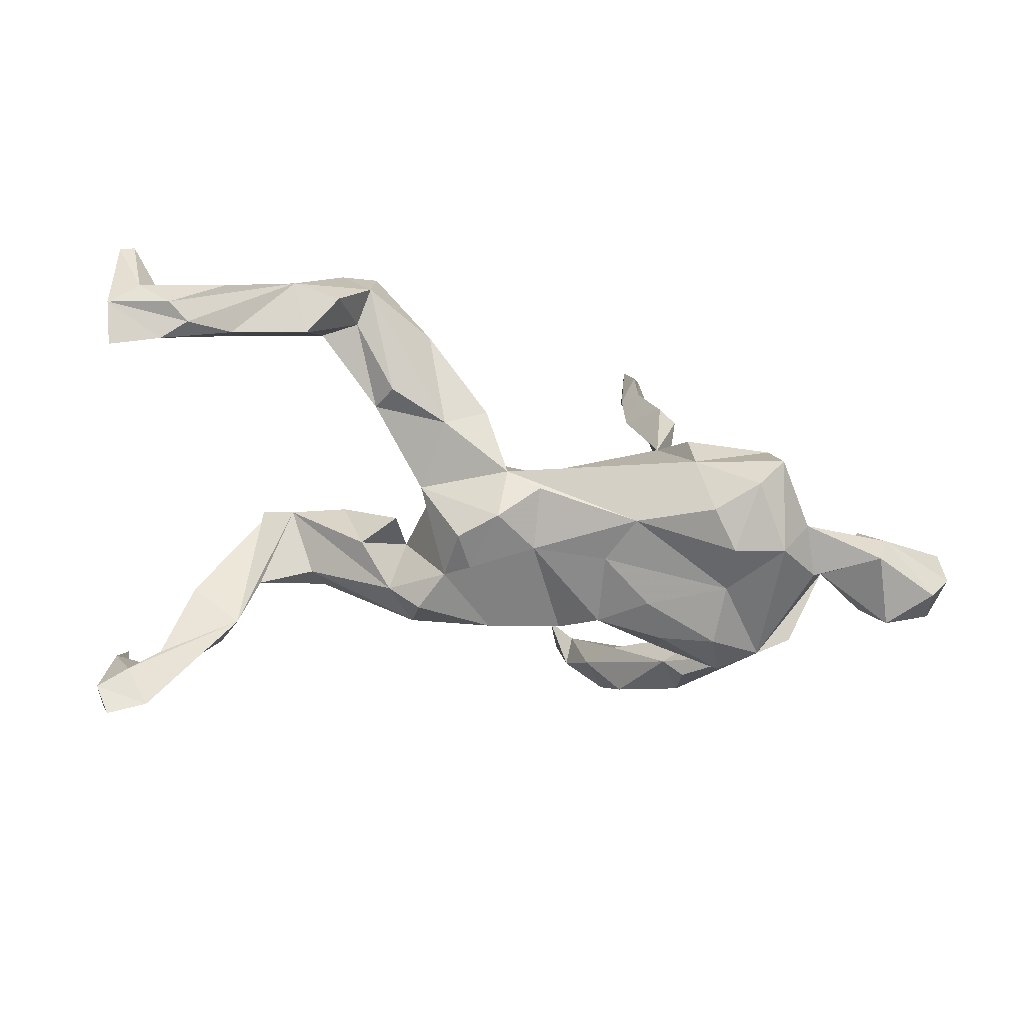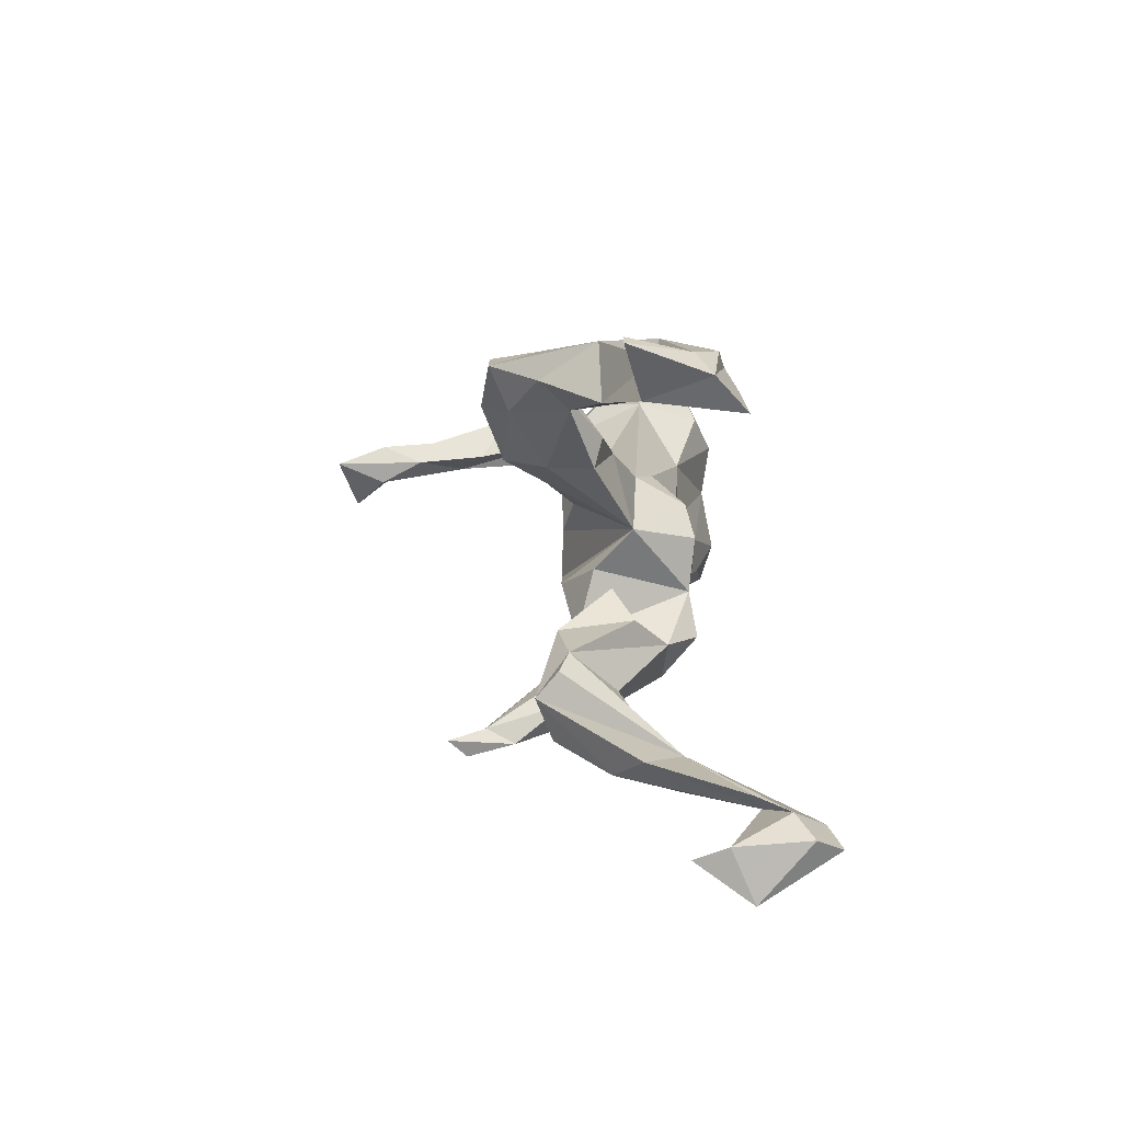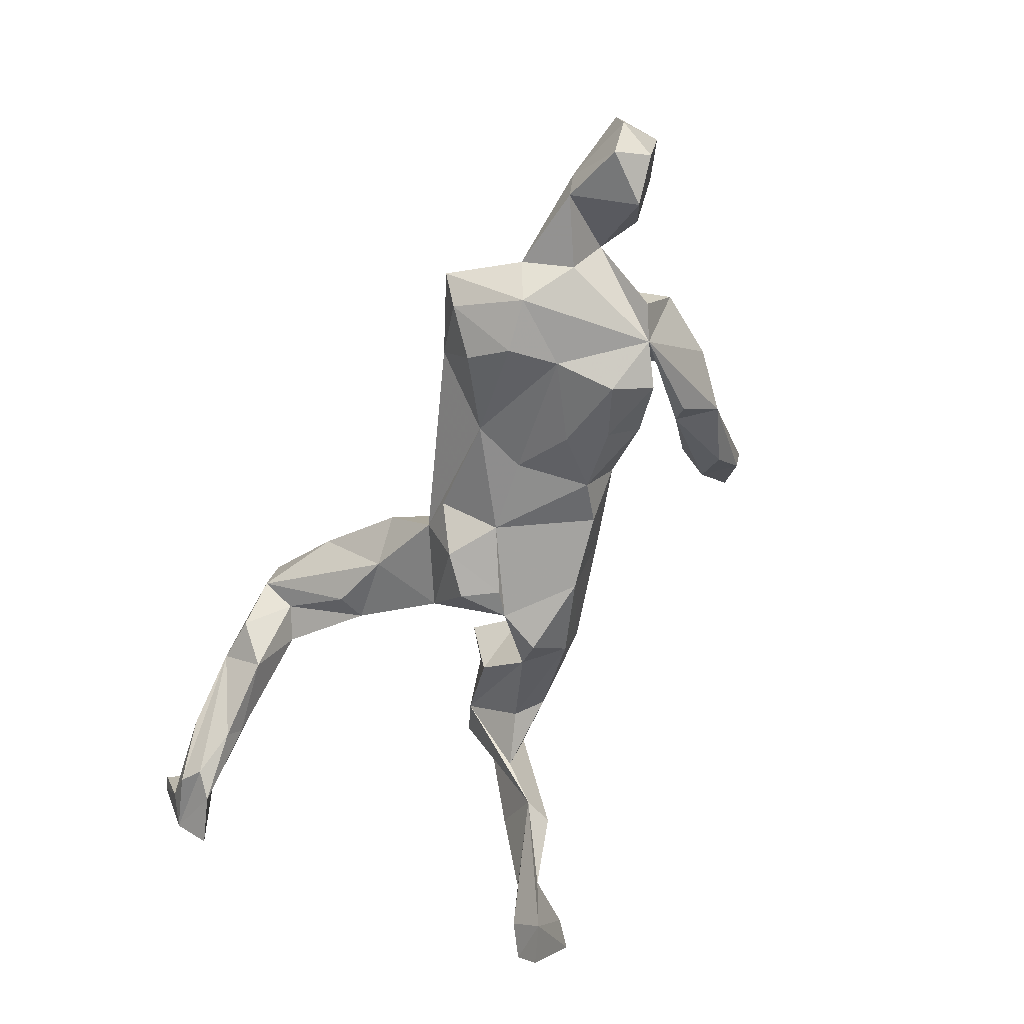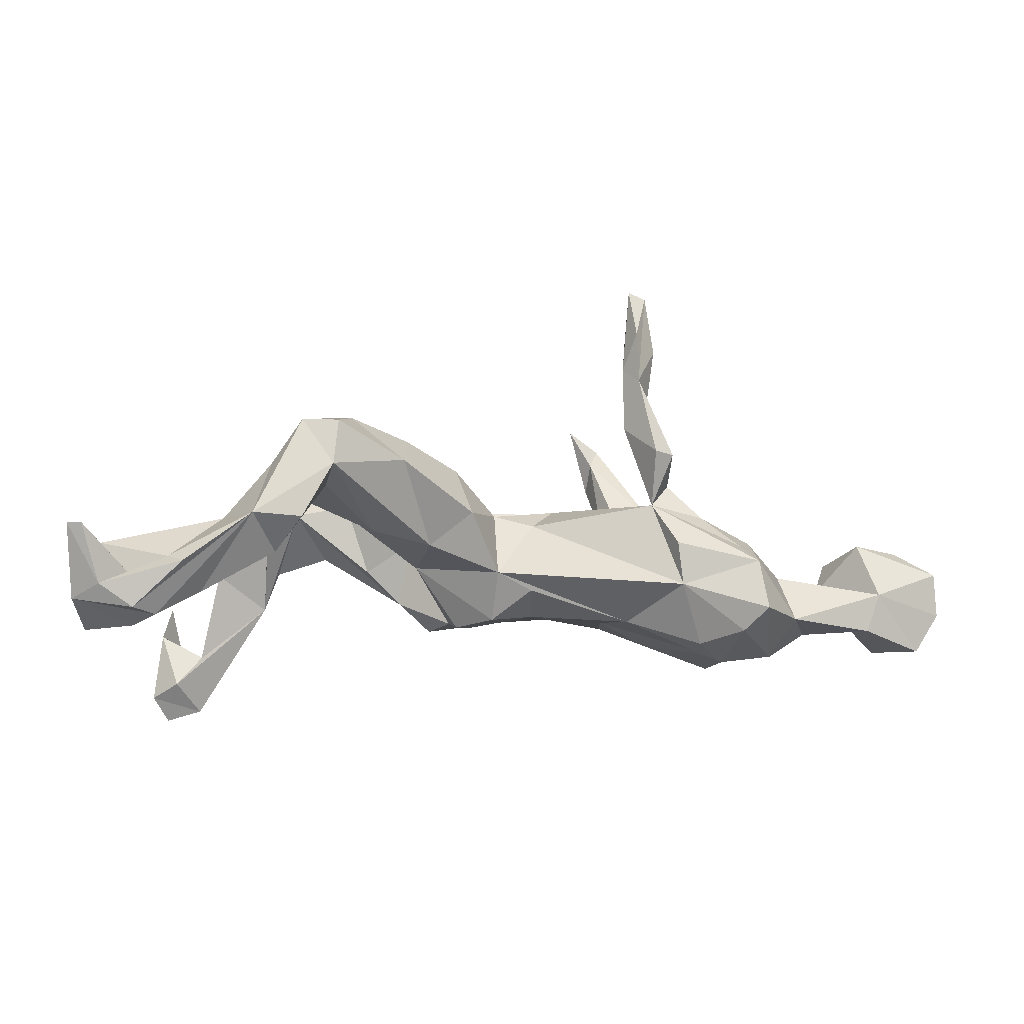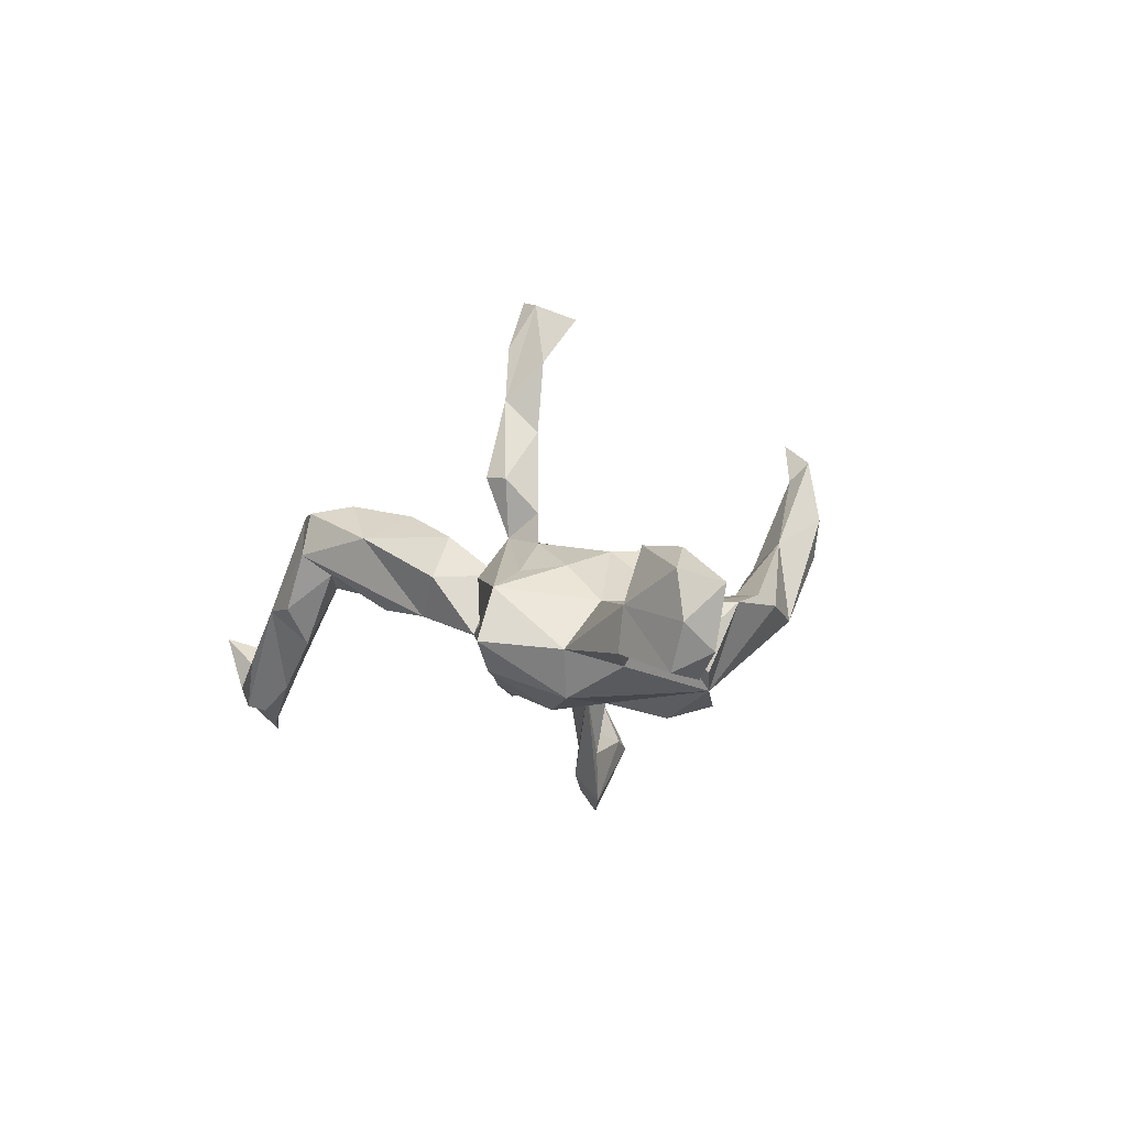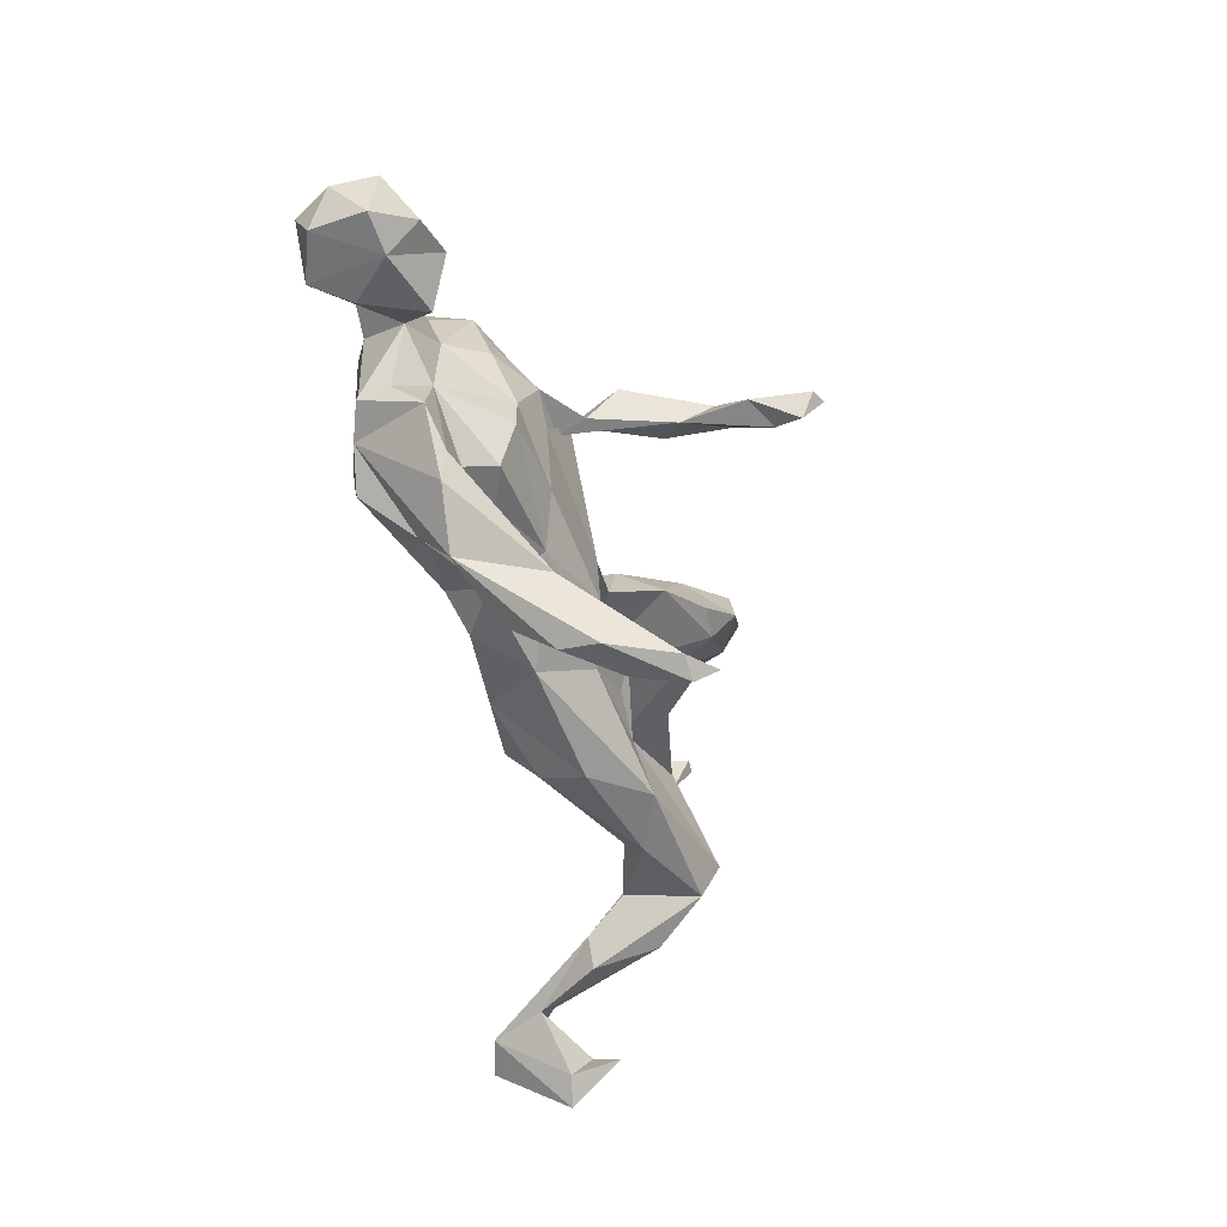
<metadata>
{"format":"obj","ext":"obj","renderer":"f3d","projection":"perspective","resolution":1024,"background":"white","views":[{"elev":-60.8,"azim":167.9,"up":"+Z"},{"elev":7.8,"azim":88.6,"up":"+Y"},{"elev":-69.3,"azim":-113.4,"up":"+Z"},{"elev":-5.8,"azim":174.3,"up":"+Z"},{"elev":-8.8,"azim":-111.7,"up":"+Z"},{"elev":-48.2,"azim":-74.1,"up":"+Y"}]}
</metadata>
<code>
v 0.7147 -0.4528 -0.1929
v -0.2726 -0.3995 0.1434
v 0.7047 -0.363 -0.1537
v 0.6243 -0.3501 -0.3097
v 0.6912 -0.3721 -0.3287
v 0.6872 -0.3877 -0.09576
v -0.2003 -0.4054 0.1669
v 0.7206 -0.3494 -0.2817
v -0.2678 -0.3892 0.07539
v -0.1846 -0.426 0.2584
v -0.2069 -0.3762 0.2227
v -0.1648 -0.3904 0.2959
v -0.2243 -0.4055 0.2555
v 0.669 -0.4179 -0.1813
v 0.5898 -0.3339 -0.2137
v 0.6711 -0.3183 -0.2526
v 0.6205 -0.3055 -0.1994
v -0.2242 -0.3336 0.07239
v -0.3898 -0.275 -0.05498
v -0.3453 -0.208 -0.0706
v -0.2888 -0.3308 -0.01036
v 0.5142 -0.3255 -0.09759
v 0.4901 -0.272 -0.1005
v -0.2648 -0.2704 0.04658
v -0.3306 -0.289 0.0879
v 0.4653 -0.252 0.1079
v 0.528 -0.2939 0.0159
v -0.4884 -0.0785 -0.1876
v 0.461 -0.2196 -0.03024
v 0.5837 -0.2602 -0.03104
v -0.3077 -0.2399 0.02931
v -0.4778 -0.2042 -0.04362
v 0.1539 -0.2308 -0.006171
v 0.1589 -0.2061 -0.08771
v 0.3379 -0.2397 0.04036
v 0.3663 -0.1907 -0.001527
v 0.2386 -0.2176 0.08664
v -0.3802 -0.2044 -0.1125
v -0.4247 -0.1587 -0.02166
v 0.01637 -0.1616 -0.1292
v -0.04981 -0.1824 -0.03079
v -0.4985 -0.1624 -0.03048
v -0.2044 -0.1422 -0.06216
v -0.4183 -0.1187 -0.2046
v 0.157 -0.1368 -0.1492
v -0.3149 -0.1441 -0.1207
v -0.436 -0.1052 -0.1006
v 0.4819 -0.1785 0.1375
v 0.1923 -0.1286 0.06262
v -0.1837 -0.09656 -0.1442
v -0.3301 -0.1094 -0.01031
v -0.5457 -0.05068 -0.1654
v -0.4023 -0.09935 0.01982
v 0.2162 -0.1402 -0.09413
v -0.5496 -0.1025 -0.05139
v 0.481 -0.1351 0.09959
v 0.2829 -0.08643 -0.03332
v -0.3004 -0.0842 -0.1875
v 0.1223 -0.06202 -0.1363
v 0.4246 -0.1146 0.08157
v -0.2158 -0.09472 0.03558
v -0.5471 -0.03627 -0.1101
v -0.1175 -0.1406 -0.1205
v 0.01907 -0.1285 0.05084
v 0.1059 -0.09431 0.06693
v -0.273 -0.01682 0.05993
v 0.3252 -0.0954 0.09772
v -0.2602 -0.01959 -0.1798
v -0.5135 -0.01278 -0.0548
v 0.2263 -0.04019 0.003438
v -0.3903 0.0568 -0.2031
v -0.3914 -0.04882 -0.2245
v -0.06586 -0.06355 0.0814
v -0.6661 0.02234 -0.128
v -0.7059 0.0413 -0.1945
v -0.4138 -0.01864 0.04627
v 0.07904 -0.03239 -0.1449
v -0.7331 0.02255 -0.05534
v 0.171 -0.01493 0.0318
v 0.1936 0.0568 -0.03489
v -0.03249 0.02244 -0.1258
v -0.5536 0.09624 -0.1617
v -0.7876 0.05404 -0.1628
v -0.8026 0.0418 -0.062
v -0.1668 0.03494 -0.1374
v 0.08505 -0.05287 0.08557
v -0.7733 0.1179 -0.1938
v -0.5897 0.05645 -0.07941
v -0.6129 0.0319 -0.02487
v -0.07474 0.02265 0.07824
v 0.1138 0.03091 -0.1475
v -0.3816 0.1468 -0.2163
v 0.04886 0.08308 -0.1348
v -0.2049 0.1282 -0.1395
v -0.8158 0.1167 -0.1249
v -0.6903 0.1558 -0.08678
v -0.4735 0.1595 -0.206
v -0.3081 0.09459 0.06117
v -0.7427 0.08354 -0.003507
v -0.6604 0.112 0.009194
v -0.4008 0.05292 0.04154
v -0.502 0.1119 -0.05372
v -0.02181 0.1268 -0.08048
v -0.4392 0.1453 0.008734
v 0.04475 0.08443 0.06342
v -0.8088 0.1235 -0.04661
v -0.6672 0.1544 -0.1564
v -0.02886 0.09259 0.04475
v -0.52 0.1818 -0.1353
v -0.3449 0.1566 0.05761
v -0.2502 0.05251 0.4656
v -0.2095 0.09806 0.4145
v 0.1741 0.1851 -0.000717
v 0.04176 0.1316 -0.04702
v -0.245 0.1197 0.2652
v -0.2944 0.2392 -0.07366
v -0.2652 0.1313 0.06479
v -0.1995 0.1469 0.2275
v -0.2474 0.1725 0.07969
v -0.2837 0.1341 0.1191
v -0.2621 0.1166 0.3825
v -0.2443 0.1234 0.4854
v 0.3058 0.1715 0.03664
v -0.2848 0.1918 0.1735
v -0.432 0.2657 -0.03112
v 0.327 0.1754 0.1155
v 0.09579 0.1916 0.06063
v -0.2121 0.1327 0.4974
v -0.3315 0.2054 -0.1834
v -0.4065 0.2127 0.000228
v 0.1232 0.1517 0.1416
v -0.1986 0.1366 0.3432
v -0.2241 0.1704 0.3202
v -0.4032 0.2635 -0.1605
v 0.2806 0.1835 0.1867
v -0.2218 0.164 0.4116
v 0.2821 0.2218 0.02209
v -0.2493 0.2127 0.1794
v -0.2853 0.2392 0.004174
v -0.4434 0.2961 -0.1192
v 0.2175 0.1925 0.1914
v 0.4294 0.2759 0.08027
v 0.2274 0.2835 0.1461
v 0.7916 0.2949 -0.1659
v 0.5883 0.307 -0.06393
v 0.4658 0.3251 0.1319
v 0.7657 0.3109 -0.01216
v 0.4031 0.2726 0.178
v 0.7052 0.3215 -0.1586
v 0.3229 0.2759 0.223
v 0.5883 0.3309 -0.09939
v 0.3693 0.3048 0.09569
v 0.5511 0.2949 0.03509
v 0.4582 0.3251 -0.02675
v 0.7113 0.3454 -0.06928
v 0.3567 0.366 0.1292
v 0.4112 0.378 0.03241
v 0.8094 0.3502 -0.1137
v 0.664 0.3545 -0.1404
v 0.4121 0.3458 0.2099
v 0.7605 0.3809 -0.08804
v 0.644 0.3663 -0.0387
v 0.7015 0.3804 -0.1291
v 0.6155 0.3954 -0.04787
v 0.4969 0.3878 0.03816
v 0.3476 0.3531 0.2083
v 0.7895 0.4043 0.01584
v 0.815 0.3967 0.01618
f 156 152 137
f 123 137 152
f 113 156 137
f 157 152 156
f 123 113 137
f 143 156 113
f 142 146 148
f 160 148 146
f 126 142 148
f 153 146 142
f 168 158 161
f 163 161 158
f 159 163 158
f 164 161 163
f 163 159 165
f 151 165 159
f 147 158 168
f 167 147 168
f 147 167 155
f 161 155 167
f 165 146 153
f 162 165 153
f 160 146 165
f 154 142 152
f 123 152 142
f 154 152 157
f 165 157 156
f 150 148 160
f 166 156 143
f 135 148 150
f 166 150 160
f 156 166 160
f 143 150 166
f 141 150 143
f 167 168 161
f 162 155 161
f 147 155 162
f 164 162 161
f 165 164 163
f 165 162 164
f 147 162 153
f 154 157 165
f 160 165 156
f 15 22 23
f 26 23 22
f 4 15 23
f 15 14 3
f 6 3 14
f 16 15 3
f 4 14 15
f 1 6 14
f 1 3 6
f 17 15 16
f 23 17 16
f 30 15 17
f 8 16 3
f 1 14 4
f 1 8 3
f 4 16 8
f 4 8 5
f 1 5 8
f 1 4 5
f 23 16 4
f 7 10 2
f 13 2 10
f 9 7 2
f 12 10 7
f 11 12 7
f 19 9 2
f 18 7 9
f 26 27 48
f 30 48 27
f 22 27 26
f 19 28 38
f 20 38 28
f 40 33 41
f 37 41 33
f 63 40 41
f 34 33 40
f 45 34 40
f 35 33 34
f 35 34 36
f 54 36 34
f 37 33 35
f 29 35 36
f 48 30 23
f 17 23 30
f 56 48 23
f 15 30 27
f 26 29 23
f 60 23 29
f 24 25 11
f 13 11 25
f 18 24 11
f 31 25 24
f 20 31 24
f 39 25 31
f 7 18 11
f 20 24 18
f 25 32 19
f 28 19 32
f 2 25 19
f 42 32 25
f 39 31 20
f 20 21 19
f 9 19 21
f 38 20 19
f 18 21 20
f 9 21 18
f 45 54 34
f 60 36 54
f 43 63 41
f 81 40 63
f 56 23 60
f 57 60 54
f 29 36 60
f 50 63 43
f 46 50 43
f 81 63 50
f 51 46 43
f 58 50 46
f 44 58 46
f 68 50 58
f 28 44 46
f 47 28 46
f 72 58 44
f 72 44 28
f 71 72 28
f 88 28 52
f 55 52 28
f 60 48 56
f 61 43 41
f 64 61 41
f 51 43 61
f 47 46 51
f 39 28 47
f 53 47 51
f 69 47 53
f 61 53 51
f 39 20 28
f 69 39 47
f 32 55 28
f 62 52 55
f 37 26 48
f 35 26 37
f 49 37 48
f 67 49 48
f 64 37 49
f 65 64 49
f 41 37 64
f 86 64 65
f 73 61 64
f 76 53 61
f 42 55 32
f 69 55 42
f 42 39 69
f 76 69 53
f 12 11 13
f 10 12 13
f 2 13 25
f 73 64 86
f 80 73 86
f 49 86 65
f 70 49 67
f 60 67 48
f 88 52 62
f 69 88 62
f 79 86 49
f 57 49 70
f 57 70 67
f 57 67 60
f 82 28 88
f 54 59 49
f 79 49 59
f 54 49 57
f 71 68 72
f 58 72 68
f 85 68 71
f 85 50 68
f 81 50 85
f 81 77 59
f 91 59 77
f 40 81 59
f 93 77 81
f 45 59 54
f 40 59 45
f 62 55 69
f 25 39 42
f 66 61 73
f 102 88 69
f 130 125 104
f 102 104 125
f 110 130 104
f 119 125 130
f 88 96 100
f 106 100 96
f 87 96 107
f 109 107 96
f 105 80 131
f 135 131 80
f 126 135 80
f 141 131 135
f 148 135 126
f 127 105 131
f 119 115 117
f 120 117 115
f 98 119 117
f 118 115 119
f 110 98 117
f 120 110 117
f 101 98 110
f 101 110 104
f 119 130 110
f 99 100 106
f 95 106 96
f 132 115 118
f 119 110 120
f 124 119 120
f 115 124 120
f 138 119 124
f 133 124 115
f 112 115 132
f 133 132 118
f 112 121 115
f 133 115 121
f 111 121 112
f 128 112 132
f 128 111 112
f 122 121 111
f 80 86 79
f 107 75 87
f 83 87 75
f 88 75 107
f 74 75 88
f 82 88 107
f 80 79 59
f 97 71 28
f 94 71 92
f 97 92 71
f 129 94 92
f 85 71 94
f 94 81 85
f 103 93 81
f 91 77 93
f 80 59 91
f 93 80 91
f 66 76 61
f 101 69 76
f 90 66 73
f 97 28 82
f 101 104 102
f 109 102 125
f 96 102 109
f 140 109 125
f 116 114 94
f 103 94 114
f 108 114 116
f 119 108 116
f 105 114 108
f 90 108 119
f 90 105 108
f 127 114 105
f 113 114 127
f 143 127 131
f 123 126 80
f 97 82 109
f 107 109 82
f 140 97 109
f 103 81 94
f 93 103 114
f 80 93 114
f 143 113 127
f 80 113 123
f 142 126 123
f 97 134 92
f 129 92 134
f 140 134 97
f 116 129 134
f 129 116 94
f 114 113 80
f 80 105 90
f 27 22 15
f 35 29 26
f 100 78 89
f 74 89 78
f 88 100 89
f 99 78 100
f 101 76 66
f 98 101 66
f 95 83 84
f 78 84 83
f 106 95 84
f 87 83 95
f 88 89 74
f 75 74 78
f 102 69 101
f 90 98 66
f 80 90 73
f 99 84 78
f 75 78 83
f 141 143 131
f 150 141 135
f 116 125 139
f 119 139 125
f 119 116 139
f 140 125 116
f 140 116 134
f 122 111 128
f 136 122 128
f 133 121 122
f 136 133 122
f 138 118 119
f 133 118 138
f 133 138 124
f 136 132 133
f 128 132 136
f 158 147 144
f 149 144 147
f 149 158 144
f 145 149 147
f 145 153 142
f 154 145 142
f 147 153 145
f 151 154 165
f 151 145 154
f 149 145 151
f 149 151 159
f 149 159 158
f 84 99 106
f 87 95 96
f 88 102 96
f 98 90 119

</code>
